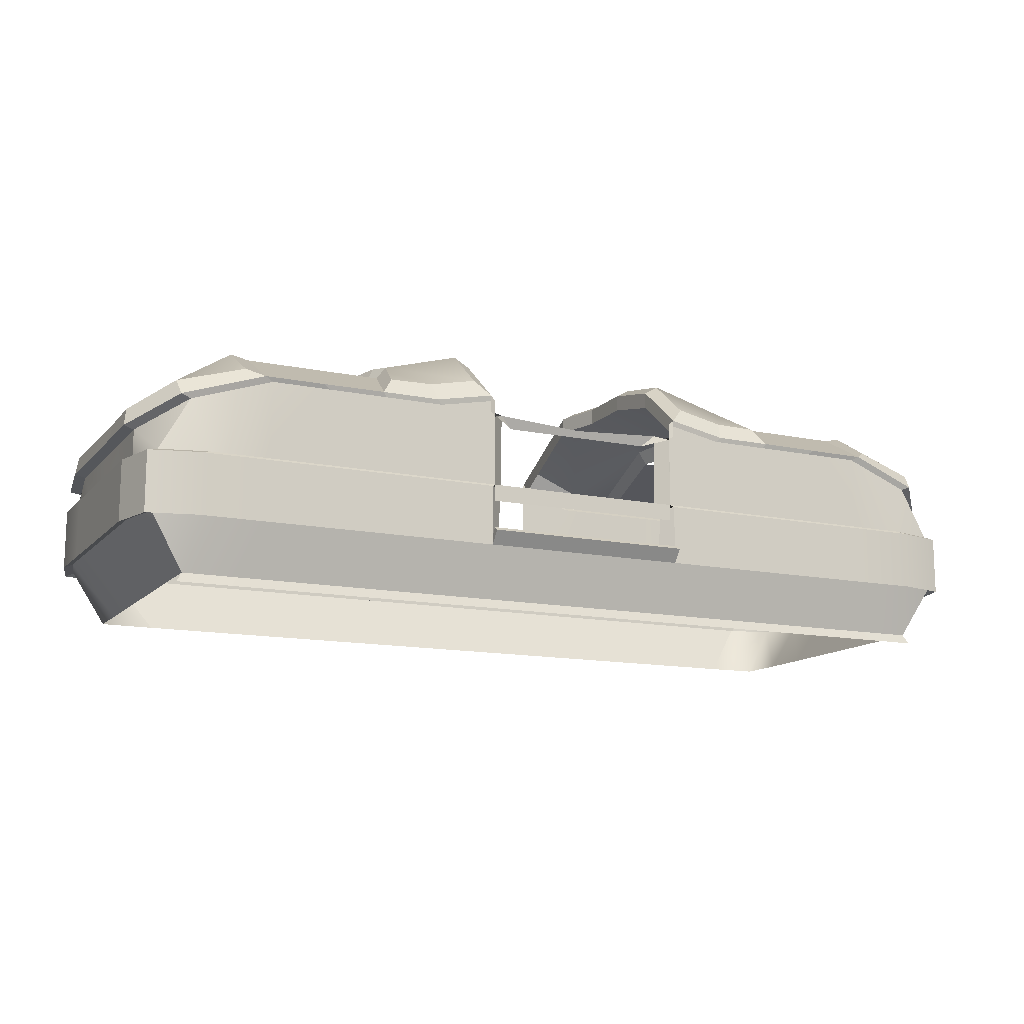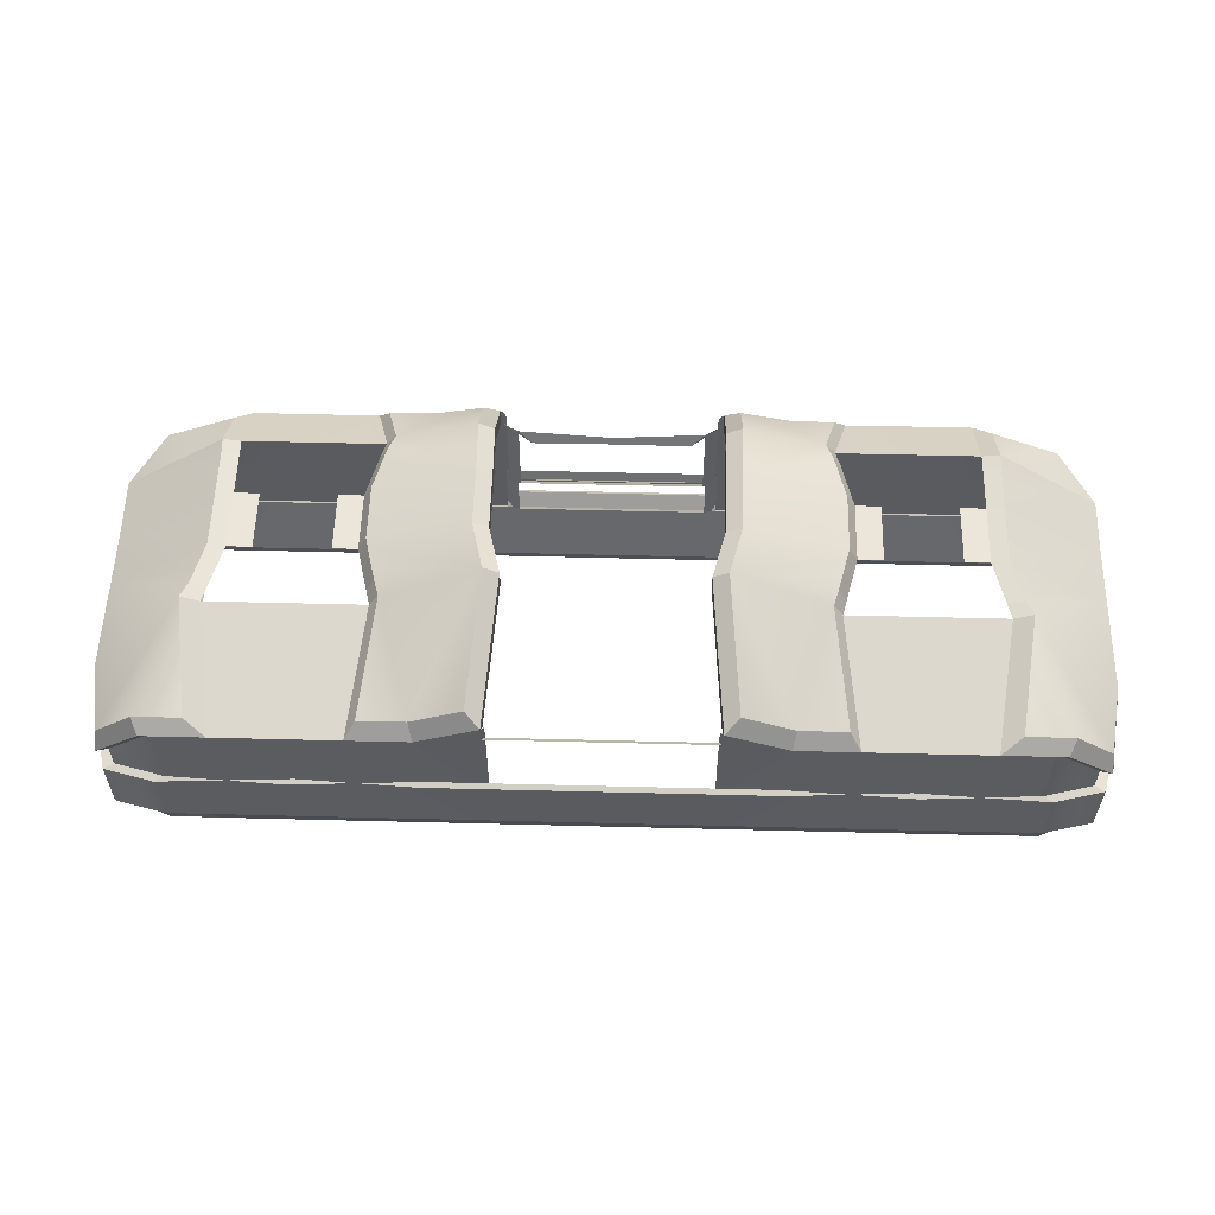
<metadata>
{"format":"obj","ext":"obj","renderer":"f3d","projection":"perspective","resolution":1024,"background":"white","views":[{"elev":-13.3,"azim":154.4,"up":"+Z"},{"elev":56.6,"azim":1.5,"up":"+Z"}]}
</metadata>
<code>
v  -37.52 -9.595 -76.05
v  -36.55 -13.48 -76.05
v  -36.49 -13.56 -73.68
v  -37.53 -7.172 -73.67
v  -37.53 -4.746 -76.05
v  -37.53 0.1054 -76.05
v  -37.53 0.1054 -73.67
v  -37.53 4.956 -76.05
v  -37.53 4.956 -73.67
v  -37.5 9.8 -76.05
v  -37.53 9.857 -73.67
v  -36.53 13.67 -76.06
v  -34.11 13.75 -71.73
v  -38.36 -9.9 -81.19
v  -37.37 -13.86 -81.19
v  -37.37 -13.86 -76.24
v  -38.36 -9.9 -76.24
v  -38.36 -4.95 -81.19
v  -38.36 -4.95 -76.24
v  -38.36 0 -81.19
v  -38.36 0 -76.24
v  -38.36 4.95 -81.19
v  -38.36 4.95 -76.24
v  -38.36 9.9 -81.19
v  -38.36 9.9 -76.24
v  -37.37 13.86 -81.19
v  -37.37 13.86 -76.24
v  -34.08 -8.586 -85.43
v  -34.03 -12.91 -85.39
v  -36.74 -13.54 -80.92
v  -37.67 -9.688 -80.89
v  -34.08 -4.293 -85.43
v  -37.66 -4.851 -80.89
v  -34.08 0 -85.43
v  -37.66 0 -80.89
v  -34.08 4.293 -85.43
v  -37.66 4.851 -80.89
v  -34.08 8.586 -85.43
v  -37.67 9.688 -80.89
v  -34.03 12.91 -85.39
v  -36.74 13.54 -80.92
v  -13.27 14.66 -76.05
v  -13.25 14.66 -69.79
v  -8.401 14.66 -68.82
v  -8.42 14.66 -76.05
v  -13.61 14.85 -81.19
v  -13.61 14.85 -76.24
v  -8.662 14.85 -76.24
v  -8.662 14.85 -81.19
v  -12.5 12.94 -85.4
v  -13.53 14.49 -80.92
v  -8.675 14.49 -80.92
v  -8.204 12.94 -85.4
v  -18.12 14.66 -76.05
v  -18.12 14.66 -69.79
v  -18.56 14.85 -81.19
v  -18.56 14.85 -76.24
v  -16.79 12.94 -85.4
v  -18.38 14.49 -80.92
v  -22.97 14.66 -76.05
v  -22.97 14.66 -69.79
v  -23.51 14.85 -81.19
v  -23.51 14.85 -76.24
v  -21.08 12.94 -85.4
v  -23.23 14.49 -80.92
v  -27.82 14.65 -76.05
v  -27.8 14.67 -69.79
v  -28.46 14.85 -81.19
v  -28.46 14.85 -76.24
v  -25.38 12.94 -85.4
v  -28.08 14.49 -80.92
v  -32.67 14.64 -76.06
v  -33.41 14.85 -81.19
v  -33.41 14.85 -76.24
v  -29.67 12.94 -85.4
v  -32.92 14.49 -80.92
v  -13.53 -14.49 -80.92
v  -12.5 -12.94 -85.4
v  -8.204 -12.94 -85.4
v  -8.675 -14.49 -80.92
v  -13.61 -14.85 -76.24
v  -13.61 -14.85 -81.19
v  -8.662 -14.85 -81.19
v  -8.662 -14.85 -76.24
v  -13.23 -14.45 -69.79
v  -13.27 -14.45 -76.05
v  -8.42 -14.45 -76.05
v  -8.383 -14.45 -67.85
v  -18.38 -14.49 -80.92
v  -16.79 -12.94 -85.4
v  -18.34 -14.65 -76.15
v  -18.56 -14.85 -81.19
v  -18.12 -14.45 -69.79
v  -23.23 -14.49 -80.92
v  -21.08 -12.94 -85.4
v  -23.51 -14.85 -76.24
v  -23.51 -14.85 -81.19
v  -22.97 -14.45 -69.79
v  -22.97 -14.45 -76.05
v  -28.08 -14.49 -80.92
v  -25.38 -12.94 -85.4
v  -28.14 -14.65 -76.15
v  -28.46 -14.85 -81.19
v  -27.82 -14.45 -69.79
v  -32.92 -14.49 -80.92
v  -29.67 -12.94 -85.4
v  -33.41 -14.85 -76.24
v  -33.41 -14.85 -81.19
v  -32.6 -14.47 -69.79
v  -32.68 -14.45 -76.05
v  -31.23 -4.884 -66.22
v  -38.12 -7.347 -71.97
v  -37.23 -13.05 -71.99
v  -33.89 -13.86 -68.43
v  -30.11 -13.88 -68.36
v  -23.51 -4.95 -66.7
v  -25.06 -4.95 -66.7
v  -28.46 -14.85 -69.46
v  -23.51 -14.85 -69.46
v  -26.61 -4.95 -66.7
v  -28.15 -4.95 -66.7
v  -29.7 -4.95 -66.7
v  -17.32 -4.95 -66.7
v  -18.87 -4.95 -66.7
v  -18.56 -14.85 -69.46
v  -20.42 -4.95 -66.7
v  -21.97 -4.95 -66.7
v  -17.7 -13.9 -68.23
v  -13.93 -13.9 -68.21
v  -16.57 -4.893 -65.6
v  -8.897 -4.054 -62.85
v  -9.799 -13.93 -66.47
v  -29.86 9.804 -66.36
v  -29.78 13.75 -68.72
v  -35.13 13 -70.17
v  -38.12 9.515 -71.97
v  -29.82 4.971 -66.42
v  -29.82 6.208 -66.42
v  -38.08 4.971 -72.03
v  -29.82 7.446 -66.42
v  -29.82 8.683 -66.42
v  -29.8 0.1187 -66.44
v  -38.09 0.0207 -72.01
v  -30.7 -3.498 -66.45
v  -30.39 -2.26 -66.45
v  -30.08 -1.023 -66.45
v  -16.45 9.929 -65.67
v  -10.03 9.877 -63.85
v  -10.04 13.98 -67.1
v  -13.94 13.95 -67.92
v  -17.46 13.92 -67.97
v  -23.51 9.9 -66.7
v  -21.97 9.9 -66.7
v  -18.43 14.79 -69.41
v  -23.51 14.85 -69.46
v  -20.42 9.9 -66.7
v  -18.87 9.9 -66.7
v  -17.23 9.98 -66.73
v  -28.46 9.9 -66.7
v  -27.23 9.9 -66.7
v  -28.46 14.85 -69.46
v  -25.99 9.9 -66.7
v  -24.75 9.9 -66.7
v  -17.88 0.1124 -65.43
v  -17.6 -1.013 -65.43
v  -9.858 -0.1168 -62.87
v  -17.29 -2.25 -65.43
v  -16.98 -3.488 -65.43
v  -17.88 4.831 -65.44
v  -9.868 4.904 -62.84
v  -16.98 8.41 -65.45
v  -17.28 7.193 -65.45
v  -17.59 5.955 -65.45
v  0 -14.85 -76.24
v  0 -14.85 -81.19
v  0 -14.49 -80.92
v  0 -12.94 -85.4
v  0 14.49 -80.92
v  0 12.94 -85.4
v  -26.48 0 -66.7
v  -26.48 4.95 -66.7
v  -28.46 4.95 -66.7
v  -28.46 0 -66.7
v  -20.54 4.95 -66.7
v  -20.54 0 -66.7
v  -18.56 0 -66.7
v  -18.56 4.95 -66.7
v  -8.675 15.32 -79.83
v  -8.662 15.68 -80.11
v  0 15.68 -80.11
v  0 15.32 -79.83
v  -8.182 13.14 -86.14
v  -12.56 13.14 -86.14
v  -16.94 13.14 -86.14
v  -21.32 13.14 -86.14
v  -25.71 13.14 -86.14
v  -30.09 13.14 -86.14
v  -34.47 13.14 -86.14
v  -37.37 -13.93 -73.42
v  -38.36 -7.425 -73.42
v  -38.36 0 -73.42
v  -38.36 4.95 -73.42
v  -38.36 9.9 -73.42
v  -34.9 13.86 -71.44
v  -13.62 14.79 -69.41
v  -8.812 14.79 -68.45
v  -7.389 13.82 -69.78
v  -6.314 13.38 -70.71
v  0 13.43 -70.73
v  -0 13.64 -70.17
v  0 -14.45 -76.05
v  -8.662 -14.85 -67.48
v  -13.61 -14.85 -69.46
v  -33.41 -14.85 -69.46
v  -29.39 -3.712 -66.7
v  -29.08 -2.475 -66.7
v  -28.77 -1.238 -66.7
v  -28.46 6.188 -66.7
v  -28.46 7.425 -66.7
v  -28.46 8.662 -66.7
v  -7.673 -4.026 -63.52
v  -8.662 0 -63.52
v  -8.662 4.95 -63.52
v  -8.812 9.98 -64.6
v  -17.63 8.662 -66.7
v  -17.94 7.425 -66.7
v  -18.25 6.188 -66.7
v  -18.25 -1.238 -66.7
v  -17.94 -2.475 -66.7
v  -17.63 -3.712 -66.7
v  -7.662 -4.041 -64.88
v  -8.652 -0.0151 -64.88
v  -8.652 -14.87 -68.84
v  -8.372 -14.46 -69.22
v  -8.409 -14.46 -77.42
v  0 -14.46 -77.42
v  -8.39 14.64 -70.19
v  -8.409 14.64 -77.42
v  -8.802 14.78 -69.81
v  -8.802 9.965 -65.97
v  -8.652 4.935 -64.88
v  0 14.85 -81.19
v  0 13.14 -86.14
v  -7.975 14.37 -76.79
v  0 14.37 -76.79
v  0 13.85 -76.28
v  -7.662 14.12 -76.55
v  0 -14.46 -69.22
v  0 -14.87 -68.84
v  0 14.64 -77.42
v  0 14.66 -76.05
v  37.52 -9.595 -76.05
v  37.53 -7.172 -73.67
v  36.49 -13.56 -73.68
v  36.55 -13.48 -76.05
v  37.53 -4.746 -76.05
v  37.53 0.1054 -76.05
v  37.53 0.1054 -73.67
v  37.53 4.956 -76.05
v  37.53 4.956 -73.67
v  37.5 9.8 -76.05
v  37.53 9.857 -73.67
v  36.53 13.67 -76.06
v  34.11 13.75 -71.73
v  38.36 -9.9 -81.19
v  38.36 -9.9 -76.24
v  37.37 -13.86 -76.24
v  37.37 -13.86 -81.19
v  38.36 -4.95 -81.19
v  38.36 -4.95 -76.24
v  38.36 0 -81.19
v  38.36 0 -76.24
v  38.36 4.95 -81.19
v  38.36 4.95 -76.24
v  38.36 9.9 -81.19
v  38.36 9.9 -76.24
v  37.37 13.86 -81.19
v  37.37 13.86 -76.24
v  34.08 -8.586 -85.43
v  37.67 -9.688 -80.89
v  36.74 -13.54 -80.92
v  34.03 -12.91 -85.39
v  34.08 -4.293 -85.43
v  37.66 -4.851 -80.89
v  34.08 0 -85.43
v  37.66 0 -80.89
v  34.08 4.293 -85.43
v  37.66 4.851 -80.89
v  34.08 8.586 -85.43
v  37.67 9.688 -80.89
v  34.03 12.91 -85.39
v  36.74 13.54 -80.92
v  13.27 14.66 -76.05
v  8.42 14.66 -76.05
v  8.401 14.66 -68.82
v  13.25 14.66 -69.79
v  13.61 14.85 -81.19
v  8.662 14.85 -81.19
v  8.662 14.85 -76.24
v  13.61 14.85 -76.24
v  12.5 12.94 -85.4
v  8.204 12.94 -85.4
v  8.675 14.49 -80.92
v  13.53 14.49 -80.92
v  18.12 14.66 -76.05
v  18.12 14.66 -69.79
v  18.56 14.85 -81.19
v  18.56 14.85 -76.24
v  16.79 12.94 -85.4
v  18.38 14.49 -80.92
v  22.97 14.66 -76.05
v  22.97 14.66 -69.79
v  23.51 14.85 -81.19
v  23.51 14.85 -76.24
v  21.08 12.94 -85.4
v  23.23 14.49 -80.92
v  27.82 14.65 -76.05
v  27.8 14.67 -69.79
v  28.46 14.85 -81.19
v  28.46 14.85 -76.24
v  25.38 12.94 -85.4
v  28.08 14.49 -80.92
v  32.67 14.64 -76.06
v  33.41 14.85 -81.19
v  33.41 14.85 -76.24
v  29.67 12.94 -85.4
v  32.92 14.49 -80.92
v  13.53 -14.49 -80.92
v  8.675 -14.49 -80.92
v  8.204 -12.94 -85.4
v  12.5 -12.94 -85.4
v  13.61 -14.85 -76.24
v  8.662 -14.85 -76.24
v  8.662 -14.85 -81.19
v  13.61 -14.85 -81.19
v  13.23 -14.45 -69.79
v  8.383 -14.45 -67.85
v  8.42 -14.45 -76.05
v  13.27 -14.45 -76.05
v  18.38 -14.49 -80.92
v  16.79 -12.94 -85.4
v  18.34 -14.65 -76.15
v  18.56 -14.85 -81.19
v  18.12 -14.45 -69.79
v  23.23 -14.49 -80.92
v  21.08 -12.94 -85.4
v  23.51 -14.85 -76.24
v  23.51 -14.85 -81.19
v  22.97 -14.45 -69.79
v  22.97 -14.45 -76.05
v  28.08 -14.49 -80.92
v  25.38 -12.94 -85.4
v  28.14 -14.65 -76.15
v  28.46 -14.85 -81.19
v  27.82 -14.45 -69.79
v  32.92 -14.49 -80.92
v  29.67 -12.94 -85.4
v  33.41 -14.85 -76.24
v  33.41 -14.85 -81.19
v  32.6 -14.47 -69.79
v  32.68 -14.45 -76.05
v  31.23 -4.884 -66.22
v  33.89 -13.86 -68.43
v  37.23 -13.05 -71.99
v  38.12 -7.347 -71.97
v  30.11 -13.88 -68.36
v  28.15 -4.95 -66.7
v  26.61 -4.95 -66.7
v  28.46 -14.85 -69.46
v  29.7 -4.95 -66.7
v  25.06 -4.95 -66.7
v  23.51 -4.95 -66.7
v  23.51 -14.85 -69.46
v  21.97 -4.95 -66.7
v  20.42 -4.95 -66.7
v  18.87 -4.95 -66.7
v  17.32 -4.95 -66.7
v  18.56 -14.85 -69.46
v  17.7 -13.9 -68.23
v  16.57 -4.893 -65.6
v  13.93 -13.9 -68.21
v  8.897 -4.054 -62.85
v  9.799 -13.93 -66.47
v  29.86 9.804 -66.36
v  38.12 9.515 -71.97
v  35.13 13 -70.17
v  29.78 13.75 -68.72
v  29.82 8.683 -66.42
v  29.82 7.446 -66.42
v  29.82 6.208 -66.42
v  29.82 4.971 -66.42
v  38.08 4.971 -72.03
v  29.8 0.1187 -66.44
v  38.09 0.0207 -72.01
v  30.08 -1.023 -66.45
v  30.39 -2.26 -66.45
v  30.7 -3.498 -66.45
v  16.45 9.929 -65.67
v  13.94 13.95 -67.92
v  10.04 13.98 -67.1
v  10.03 9.877 -63.85
v  17.46 13.92 -67.97
v  18.87 9.9 -66.7
v  20.42 9.9 -66.7
v  18.43 14.79 -69.41
v  17.23 9.98 -66.73
v  21.97 9.9 -66.7
v  23.51 9.9 -66.7
v  23.51 14.85 -69.46
v  24.75 9.9 -66.7
v  25.99 9.9 -66.7
v  27.23 9.9 -66.7
v  28.46 9.9 -66.7
v  28.46 14.85 -69.46
v  16.98 -3.488 -65.43
v  17.29 -2.25 -65.43
v  17.6 -1.013 -65.43
v  17.88 0.1124 -65.43
v  9.858 -0.1168 -62.87
v  17.88 4.831 -65.44
v  9.868 4.904 -62.84
v  17.59 5.955 -65.45
v  17.28 7.193 -65.45
v  16.98 8.41 -65.45
v  26.48 0 -66.7
v  28.46 0 -66.7
v  28.46 4.95 -66.7
v  26.48 4.95 -66.7
v  20.54 4.95 -66.7
v  18.56 4.95 -66.7
v  18.56 0 -66.7
v  20.54 0 -66.7
v  8.675 15.32 -79.83
v  8.662 15.68 -80.11
v  12.56 13.14 -86.14
v  8.182 13.14 -86.14
v  16.94 13.14 -86.14
v  21.32 13.14 -86.14
v  25.71 13.14 -86.14
v  30.09 13.14 -86.14
v  34.47 13.14 -86.14
v  38.36 -7.425 -73.42
v  37.37 -13.93 -73.42
v  38.36 0 -73.42
v  38.36 4.95 -73.42
v  38.36 9.9 -73.42
v  34.9 13.86 -71.44
v  13.62 14.79 -69.41
v  8.812 14.79 -68.45
v  7.389 13.82 -69.78
v  6.313 13.38 -70.71
v  13.61 -14.85 -69.46
v  8.662 -14.85 -67.48
v  33.41 -14.85 -69.46
v  29.39 -3.712 -66.7
v  29.08 -2.475 -66.7
v  28.77 -1.238 -66.7
v  28.46 6.188 -66.7
v  28.46 7.425 -66.7
v  28.46 8.662 -66.7
v  8.662 0 -63.52
v  7.673 -4.026 -63.52
v  8.662 4.95 -63.52
v  8.812 9.98 -64.6
v  17.63 8.662 -66.7
v  17.94 7.425 -66.7
v  18.25 6.188 -66.7
v  18.25 -1.238 -66.7
v  17.94 -2.475 -66.7
v  17.63 -3.712 -66.7
v  7.662 -4.041 -64.88
v  8.652 -0.0151 -64.88
v  8.652 -14.87 -68.84
v  8.372 -14.46 -69.22
v  8.409 -14.46 -77.42
v  8.39 14.64 -70.19
v  8.409 14.64 -77.42
v  8.802 14.78 -69.81
v  8.802 9.965 -65.97
v  8.652 4.935 -64.88
v  7.975 14.37 -76.79
v  7.662 14.12 -76.55
v  -7.662 13.85 -80.23
v  7.662 13.85 -80.23
v  0 13.85 -80.23
v  -7.407 13.64 -76.4
v  -0 13.64 -76.4
v  7.407 13.64 -76.4
g Albatross_Bridge
f 1 2 3 4
f 4 5 1
f 6 5 4 7
f 8 6 7 9
f 10 8 9 11
f 12 10 11 13
f 14 15 16 17
f 18 14 17 19
f 20 18 19 21
f 22 20 21 23
f 24 22 23 25
f 26 24 25 27
f 28 29 30 31
f 32 28 31 33
f 34 32 33 35
f 36 34 35 37
f 38 36 37 39
f 40 38 39 41
f 42 43 44 45
f 46 47 48 49
f 50 51 52 53
f 54 55 43 42
f 56 57 47 46
f 58 59 51 50
f 60 61 55 54
f 62 63 57 56
f 64 65 59 58
f 66 67 61 60
f 68 69 63 62
f 70 71 65 64
f 72 13 67 66
f 73 74 69 68
f 75 76 71 70
f 72 12 13
f 26 27 74 73
f 40 41 76 75
f 77 78 79 80
f 81 82 83 84
f 85 86 87 88
f 89 90 78 77
f 91 92 82 81
f 93 91 86 85
f 94 95 90 89
f 96 97 92 91
f 98 99 91 93
f 100 101 95 94
f 102 103 97 96
f 104 102 99 98
f 105 106 101 100
f 107 108 103 102
f 109 110 102 104
f 30 29 106 105
f 16 15 108 107
f 3 2 110 109
f 111 112 113 114
f 114 115 111
f 116 117 118 119
f 120 121 118 117
f 118 121 122
f 123 124 119 125
f 126 127 119 124
f 119 127 116
f 128 129 130
f 131 130 129 132
f 133 134 135 136
f 137 138 136 139
f 140 141 136 138
f 136 141 133
f 142 137 139 143
f 111 144 143 112
f 145 146 143 144
f 143 146 142
f 147 148 149 150
f 150 151 147
f 152 153 154 155
f 156 157 154 153
f 154 157 158
f 159 160 155 161
f 162 163 155 160
f 155 163 152
f 164 165 131 166
f 167 168 131 165
f 131 168 130
f 169 164 166 170
f 147 171 170 148
f 172 173 170 171
f 170 173 169
f 174 84 83 175
f 176 80 79 177
f 178 179 53 52
f 180 181 182 183
f 184 185 186 187
f 31 30 15 14
f 33 31 14 18
f 35 33 18 20
f 37 35 20 22
f 39 37 22 24
f 41 39 24 26
f 76 41 26 73
f 71 76 73 68
f 65 71 68 62
f 59 65 62 56
f 51 59 56 46
f 52 51 46 49
f 188 189 190 191
f 50 53 192 193
f 58 50 193 194
f 64 58 194 195
f 70 64 195 196
f 75 70 196 197
f 40 75 197 198
f 77 80 83 82
f 89 77 82 92
f 94 89 92 97
f 100 94 97 103
f 105 100 103 108
f 30 105 108 15
f 4 3 199 200
f 7 4 200 201
f 9 7 201 202
f 11 9 202 203
f 13 11 203 204
f 67 13 204 161
f 61 67 161 155
f 55 61 155 154
f 43 55 154 205
f 44 43 205 206
f 207 208 209 210
f 42 45 48 47
f 54 42 47 57
f 60 54 57 63
f 66 60 63 69
f 72 66 69 74
f 12 72 74 27
f 10 12 27 25
f 8 10 25 23
f 6 8 23 21
f 5 6 21 19
f 1 5 19 17
f 2 1 17 16
f 110 2 16 107
f 107 102 110
f 102 96 99
f 96 91 99
f 91 81 86
f 87 86 81 84
f 87 84 174 211
f 85 88 212 213
f 93 85 213 125
f 98 93 125 119
f 104 98 119 118
f 109 104 118 214
f 3 109 214 199
f 113 112 200 199
f 114 113 199 214
f 115 114 214 118
f 111 115 118 122
f 144 111 122 215
f 145 144 215 216
f 146 145 216 217
f 142 146 217 183
f 137 142 183 182
f 138 137 182 218
f 140 138 218 219
f 141 140 219 220
f 133 141 220 159
f 134 133 159 161
f 135 134 161 204
f 136 135 204 203
f 139 136 203 202
f 143 139 202 201
f 112 143 201 200
f 166 131 221 222
f 170 166 222 223
f 148 170 223 224
f 149 148 224 206
f 150 149 206 205
f 151 150 205 154
f 147 151 154 158
f 171 147 158 225
f 172 171 225 226
f 173 172 226 227
f 169 173 227 187
f 164 169 187 186
f 165 164 186 228
f 167 165 228 229
f 168 167 229 230
f 130 168 230 123
f 128 130 123 125
f 129 128 125 213
f 132 129 213 212
f 131 132 212 221
f 231 232 222 221
f 233 231 221 212
f 234 233 212 88
f 235 234 88 87
f 235 87 211 236
f 237 238 45 44
f 239 237 44 206
f 240 239 206 224
f 241 240 224 223
f 232 241 223 222
f 189 49 242 190
f 189 188 52 49
f 179 243 192 53
f 176 175 83 80
f 244 245 246 247
f 234 248 249 233
f 250 251 45 238
f 191 178 52 188
f 252 253 254 255
f 253 252 256
f 257 258 253 256
f 259 260 258 257
f 261 262 260 259
f 263 264 262 261
f 265 266 267 268
f 269 270 266 265
f 271 272 270 269
f 273 274 272 271
f 275 276 274 273
f 277 278 276 275
f 279 280 281 282
f 283 284 280 279
f 285 286 284 283
f 287 288 286 285
f 289 290 288 287
f 291 292 290 289
f 293 294 295 296
f 297 298 299 300
f 301 302 303 304
f 305 293 296 306
f 307 297 300 308
f 309 301 304 310
f 311 305 306 312
f 313 307 308 314
f 315 309 310 316
f 317 311 312 318
f 319 313 314 320
f 321 315 316 322
f 323 317 318 264
f 324 319 320 325
f 326 321 322 327
f 323 264 263
f 277 324 325 278
f 291 326 327 292
f 328 329 330 331
f 332 333 334 335
f 336 337 338 339
f 340 328 331 341
f 342 332 335 343
f 344 336 339 342
f 345 340 341 346
f 347 342 343 348
f 349 344 342 350
f 351 345 346 352
f 353 347 348 354
f 355 349 350 353
f 356 351 352 357
f 358 353 354 359
f 360 355 353 361
f 281 356 357 282
f 267 358 359 268
f 254 360 361 255
f 362 363 364 365
f 363 362 366
f 367 368 369 370
f 371 372 369 368
f 369 372 373
f 374 375 373 372
f 376 377 373 375
f 373 377 378
f 379 380 381
f 382 383 381 380
f 384 385 386 387
f 388 389 385 384
f 390 391 385 389
f 385 391 392
f 393 394 392 391
f 395 396 394 393
f 397 362 394 396
f 394 362 365
f 398 399 400 401
f 399 398 402
f 403 404 405 406
f 407 408 405 404
f 405 408 409
f 410 411 409 408
f 412 413 409 411
f 409 413 414
f 415 416 382 380
f 417 418 382 416
f 382 418 419
f 420 421 419 418
f 422 423 421 420
f 424 398 421 423
f 421 398 401
f 174 175 334 333
f 176 177 330 329
f 178 303 302 179
f 425 426 427 428
f 429 430 431 432
f 280 265 268 281
f 284 269 265 280
f 286 271 269 284
f 288 273 271 286
f 290 275 273 288
f 292 277 275 290
f 327 324 277 292
f 322 319 324 327
f 316 313 319 322
f 310 307 313 316
f 304 297 307 310
f 303 298 297 304
f 433 191 190 434
f 301 435 436 302
f 309 437 435 301
f 315 438 437 309
f 321 439 438 315
f 326 440 439 321
f 291 441 440 326
f 328 335 334 329
f 340 343 335 328
f 345 348 343 340
f 351 354 348 345
f 356 359 354 351
f 281 268 359 356
f 253 442 443 254
f 258 444 442 253
f 260 445 444 258
f 262 446 445 260
f 264 447 446 262
f 318 414 447 264
f 312 409 414 318
f 306 405 409 312
f 296 448 405 306
f 295 449 448 296
f 450 210 209 451
f 293 300 299 294
f 305 308 300 293
f 311 314 308 305
f 317 320 314 311
f 323 325 320 317
f 263 278 325 323
f 261 276 278 263
f 259 274 276 261
f 257 272 274 259
f 256 270 272 257
f 252 266 270 256
f 255 267 266 252
f 361 358 267 255
f 358 361 353
f 353 350 347
f 347 350 342
f 342 339 332
f 338 333 332 339
f 338 211 174 333
f 336 452 453 337
f 344 378 452 336
f 349 373 378 344
f 355 369 373 349
f 360 454 369 355
f 254 443 454 360
f 364 443 442 365
f 363 454 443 364
f 366 369 454 363
f 362 370 369 366
f 397 455 370 362
f 396 456 455 397
f 395 457 456 396
f 393 426 457 395
f 391 427 426 393
f 390 458 427 391
f 389 459 458 390
f 388 460 459 389
f 384 413 460 388
f 387 414 413 384
f 386 447 414 387
f 385 446 447 386
f 392 445 446 385
f 394 444 445 392
f 365 442 444 394
f 419 461 462 382
f 421 463 461 419
f 401 464 463 421
f 400 449 464 401
f 399 448 449 400
f 402 405 448 399
f 398 406 405 402
f 424 465 406 398
f 423 466 465 424
f 422 467 466 423
f 420 430 467 422
f 418 431 430 420
f 417 468 431 418
f 416 469 468 417
f 415 470 469 416
f 380 377 470 415
f 379 378 377 380
f 381 452 378 379
f 383 453 452 381
f 382 462 453 383
f 471 462 461 472
f 473 453 462 471
f 474 337 453 473
f 475 338 337 474
f 475 236 211 338
f 476 295 294 477
f 478 449 295 476
f 479 464 449 478
f 480 463 464 479
f 472 461 463 480
f 434 190 242 298
f 434 298 303 433
f 179 302 436 243
f 176 329 334 175
f 481 482 246 245
f 474 473 249 248
f 250 477 294 251
f 191 433 303 178
f 49 48 247 483
f 48 45 244 247
f 45 251 245 244
f 251 294 481 245
f 294 299 482 481
f 299 298 484 482
f 298 242 485 484
f 242 49 483 485
f 250 238 486 487
f 238 237 207 486
f 237 239 208 207
f 478 476 450 451
f 476 477 488 450
f 477 250 487 488

</code>
